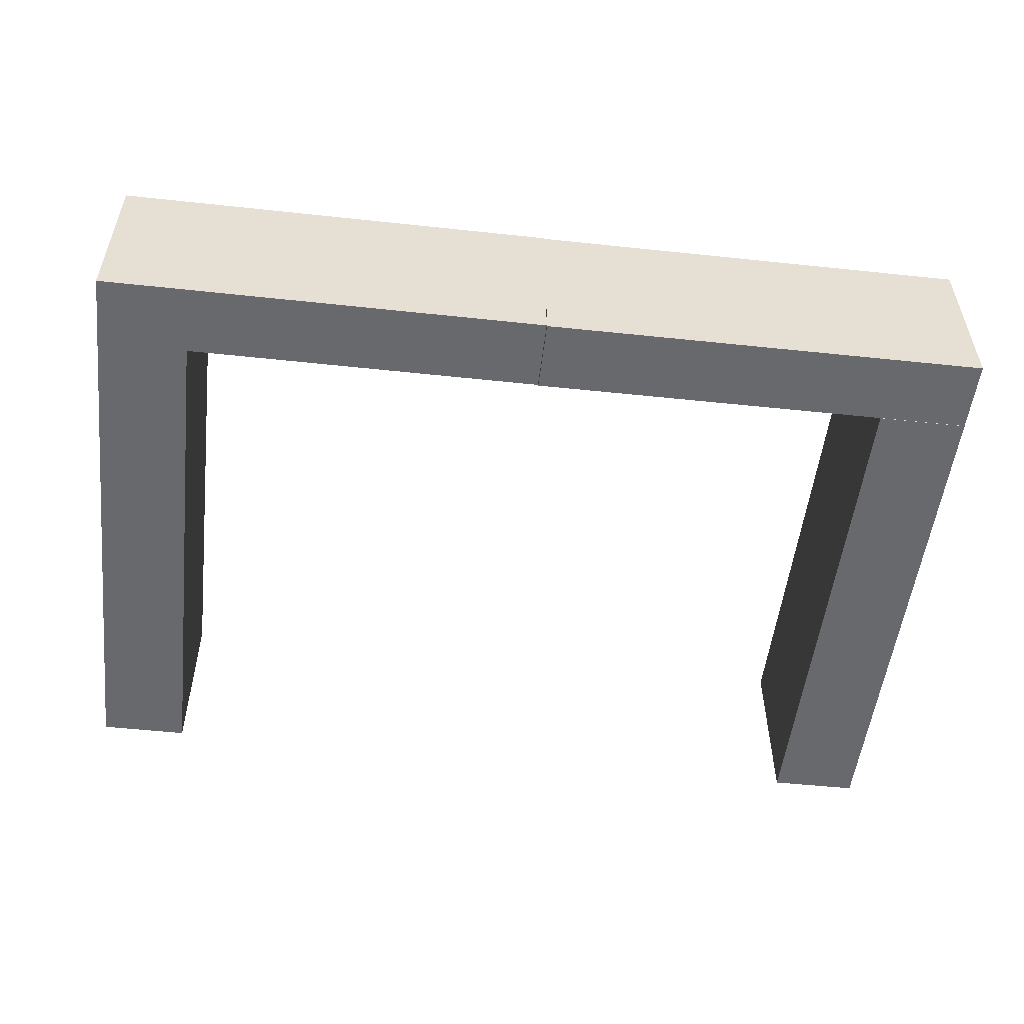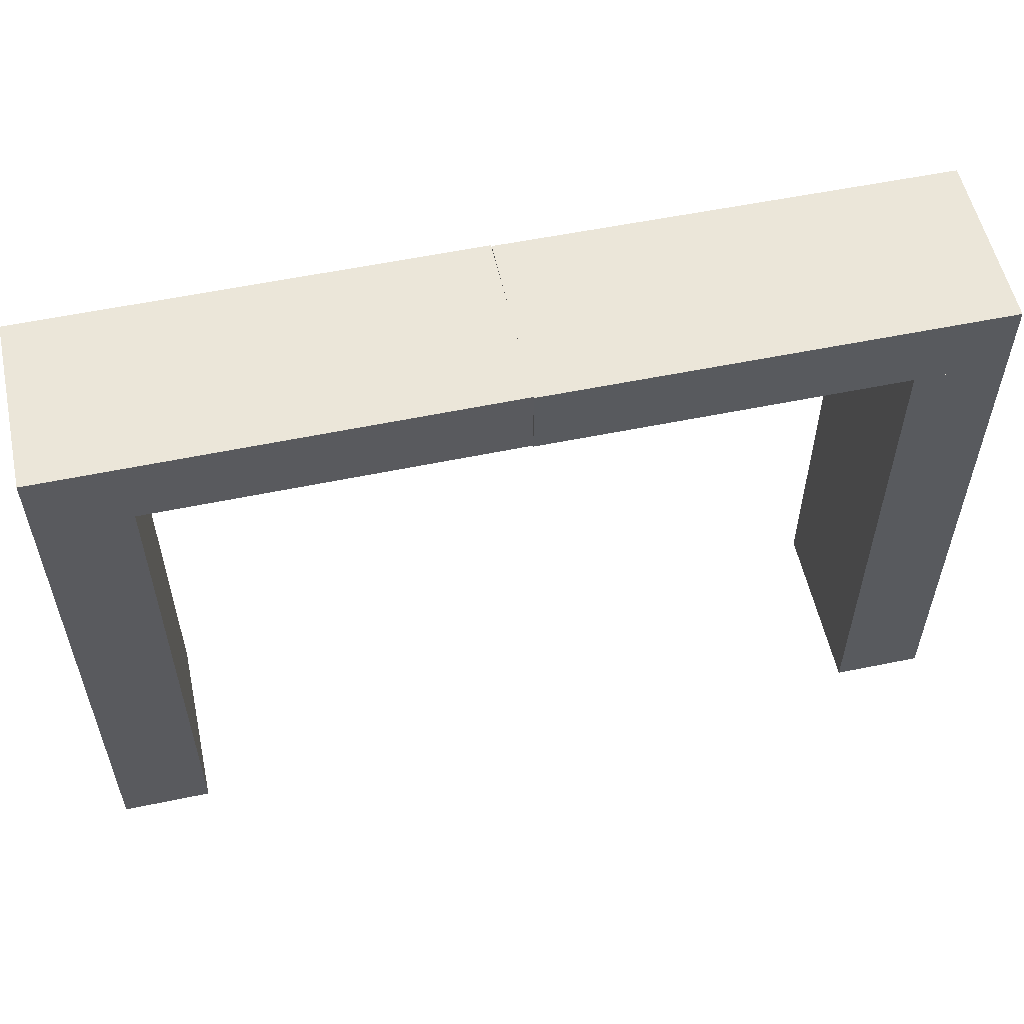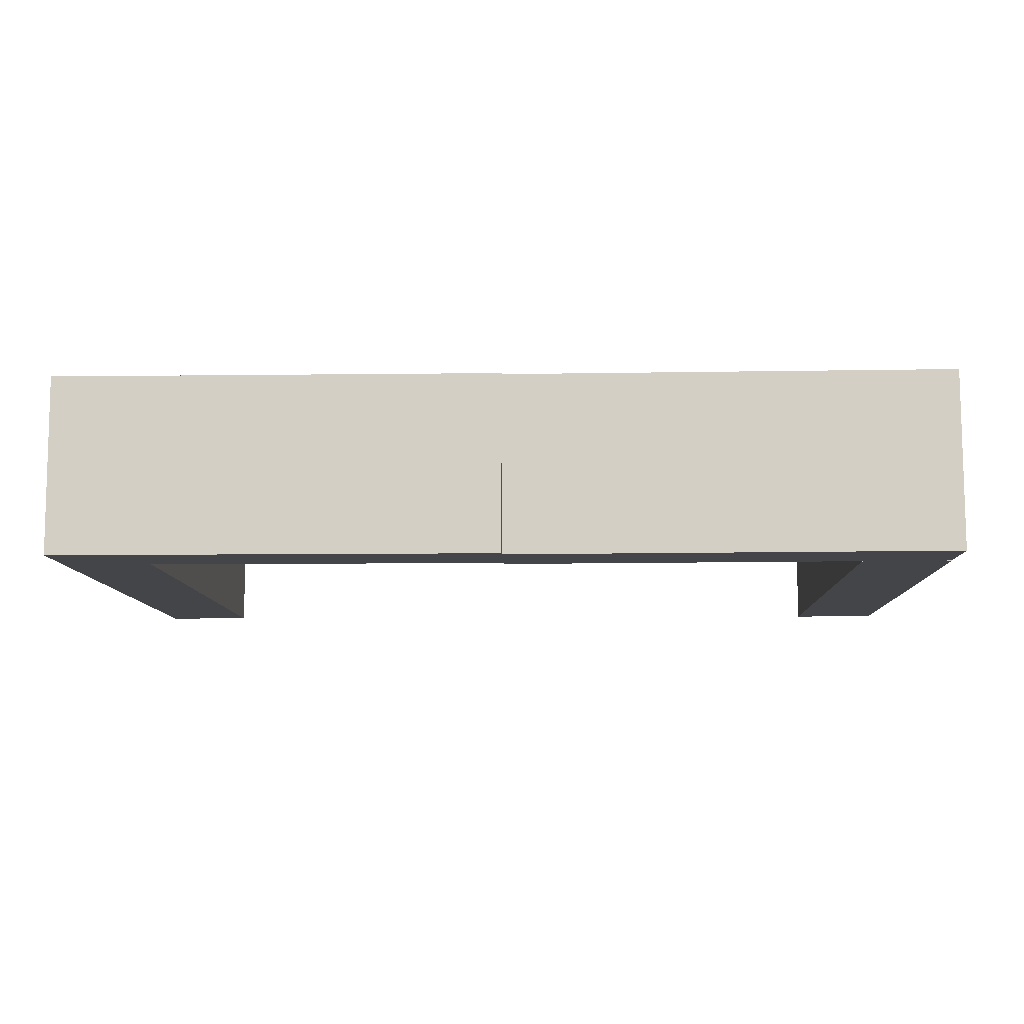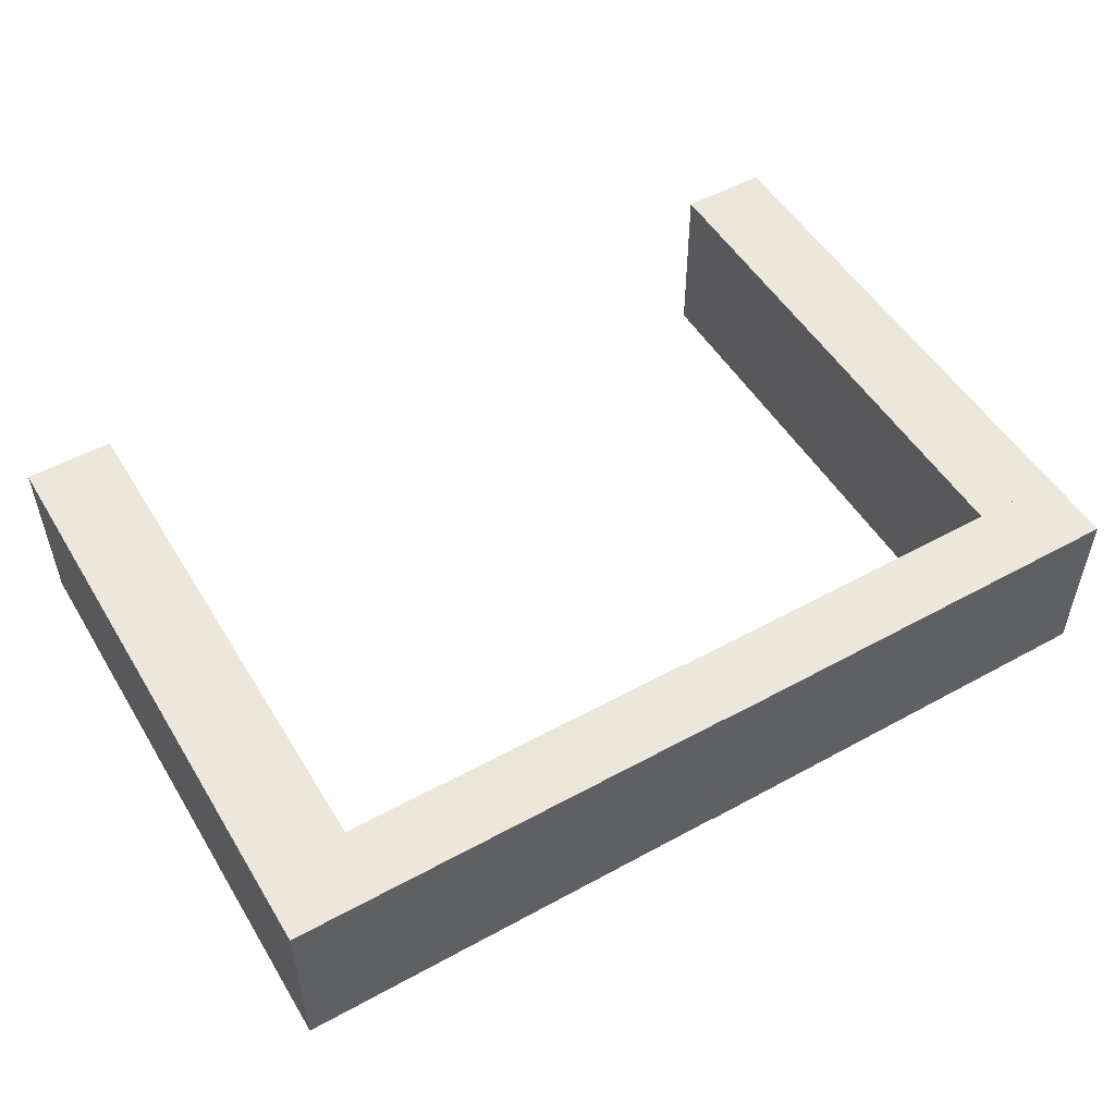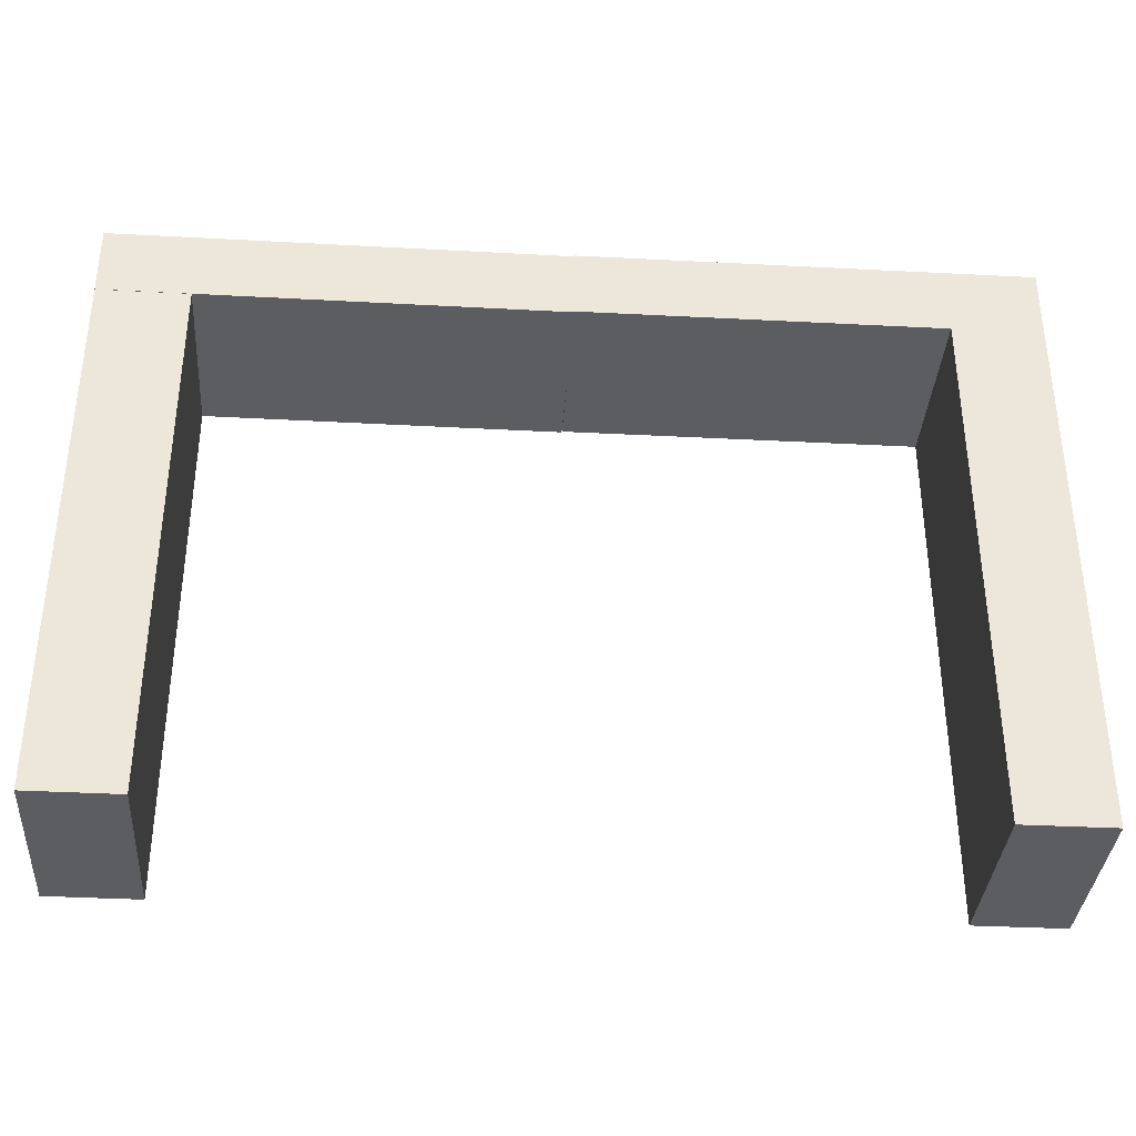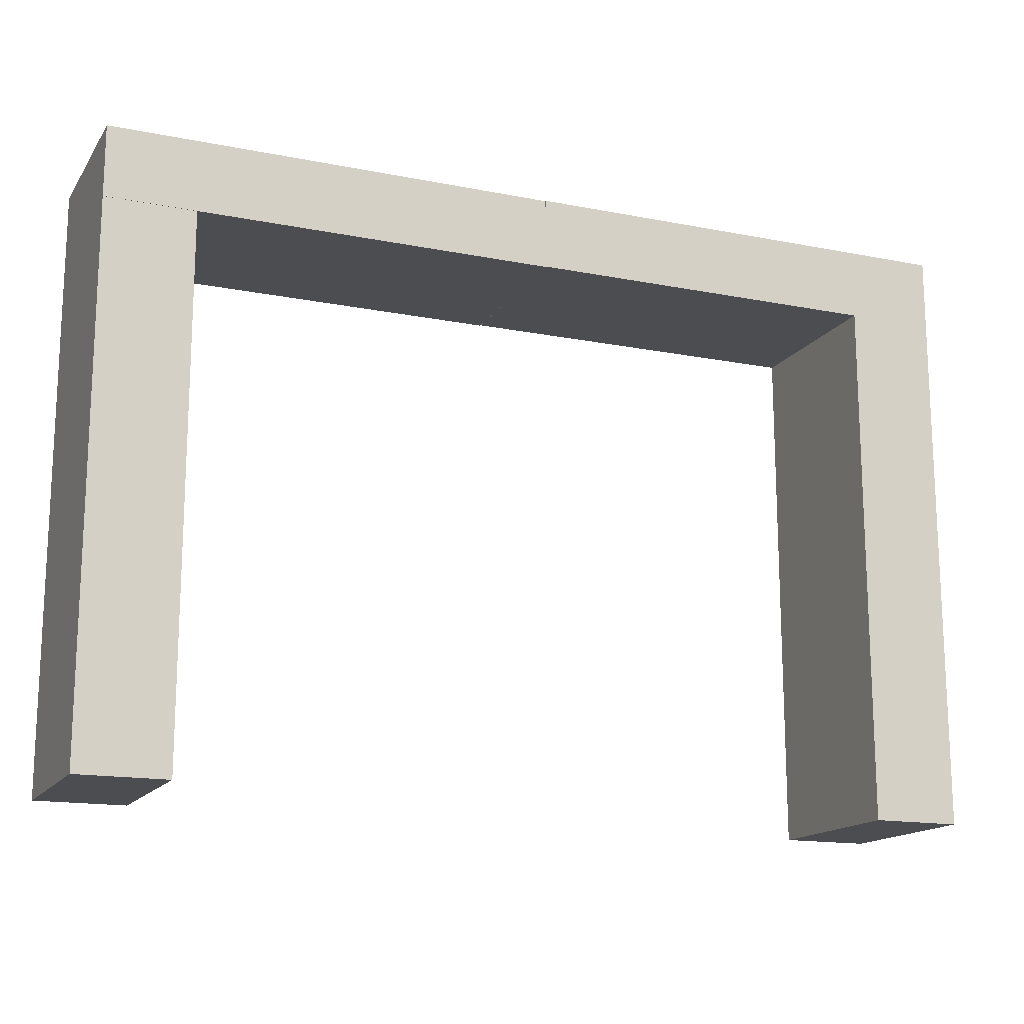
<metadata>
{"format":"obj","ext":"obj","renderer":"f3d","projection":"perspective","resolution":1024,"background":"white","views":[{"elev":-52.8,"azim":173.4,"up":"+Z"},{"elev":55.7,"azim":-12.2,"up":"+Y"},{"elev":-9.1,"azim":-178.1,"up":"+Z"},{"elev":51.9,"azim":149.4,"up":"+Z"},{"elev":-35.8,"azim":-3.9,"up":"+Y"},{"elev":-15.7,"azim":-22.4,"up":"+Y"}]}
</metadata>
<code>
o Cube.001_Cube.002
v 0.5 0.6 -0.1
v 0.5 0 -0.1
v 0.5 0.6 0.1
v 0.5 0 0.1
v 0.4 0.6 -0.1
v 0.4 0 -0.1
v 0.4 0.6 0.1
v 0.4 0 0.1
f 1 5 7 3
f 4 3 7 8
f 8 7 5 6
f 6 2 4 8
f 2 1 3 4
f 6 5 1 2
o Cube.002_Cube.003
v 0.5 0.6 -0.1
v 0 0.6 -0.1
v 0.5 0.6 0.1
v 0 0.6 0.1
v 0.5 0.68 -0.1
v 0 0.68 -0.1
v 0.5 0.68 0.1
v 0 0.68 0.1
f 9 13 15 11
f 12 11 15 16
f 16 15 13 14
f 14 10 12 16
f 10 9 11 12
f 14 13 9 10
o Cube.004_Cube.005
v -0.4996 0.6 0.1002
v -0.4996 0 0.1002
v -0.5004 0.6 -0.09981
v -0.5004 0 -0.09981
v -0.3996 0.6 0.09981
v -0.3996 0 0.09981
v -0.4004 0.6 -0.1002
v -0.4004 0 -0.1002
f 17 21 23 19
f 20 19 23 24
f 24 23 21 22
f 22 18 20 24
f 18 17 19 20
f 22 21 17 18
o Cube.003_Cube.004
v -0.4996 0.6 0.1006
v 0.000369 0.6 0.0987
v -0.5004 0.6 -0.09944
v -0.000373 0.6 -0.1013
v -0.4996 0.68 0.1006
v 0.000369 0.68 0.0987
v -0.5004 0.68 -0.09944
v -0.000373 0.68 -0.1013
f 25 29 31 27
f 28 27 31 32
f 32 31 29 30
f 30 26 28 32
f 26 25 27 28
f 30 29 25 26

</code>
